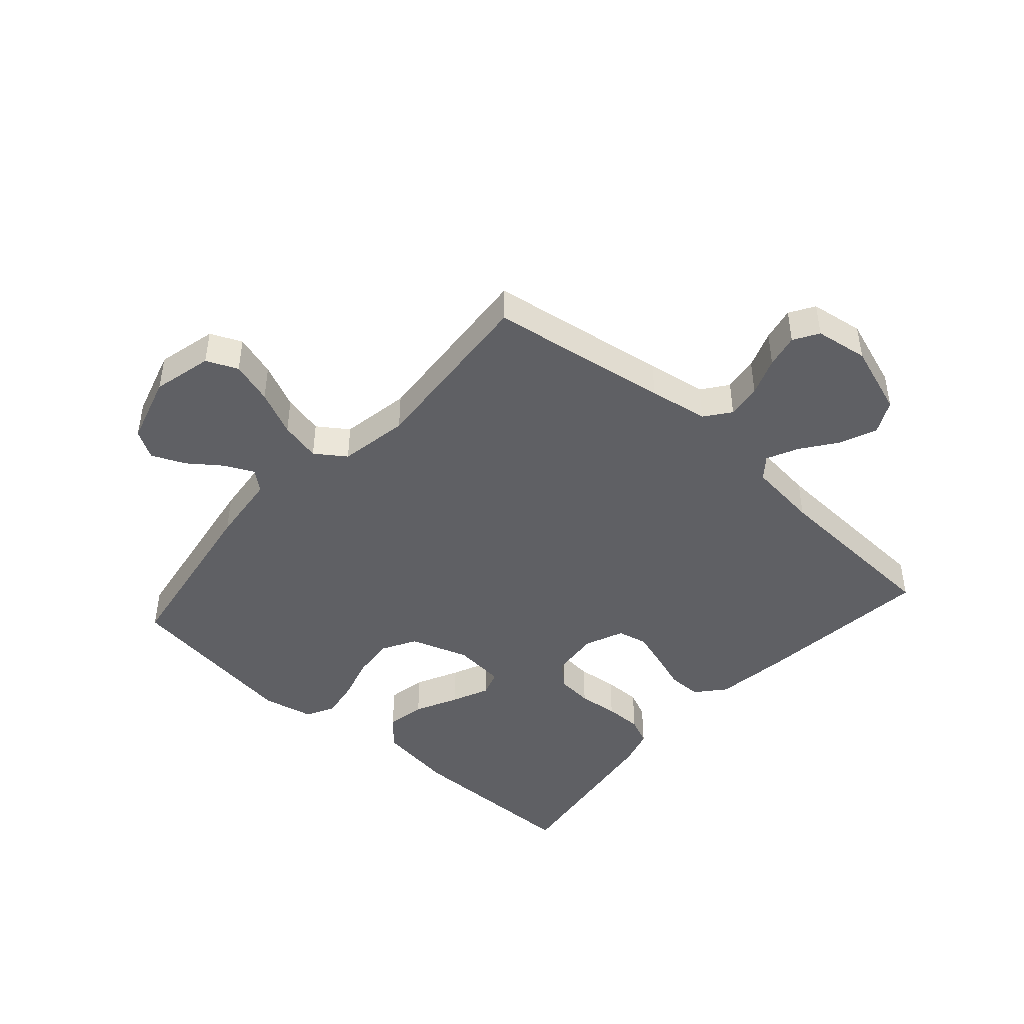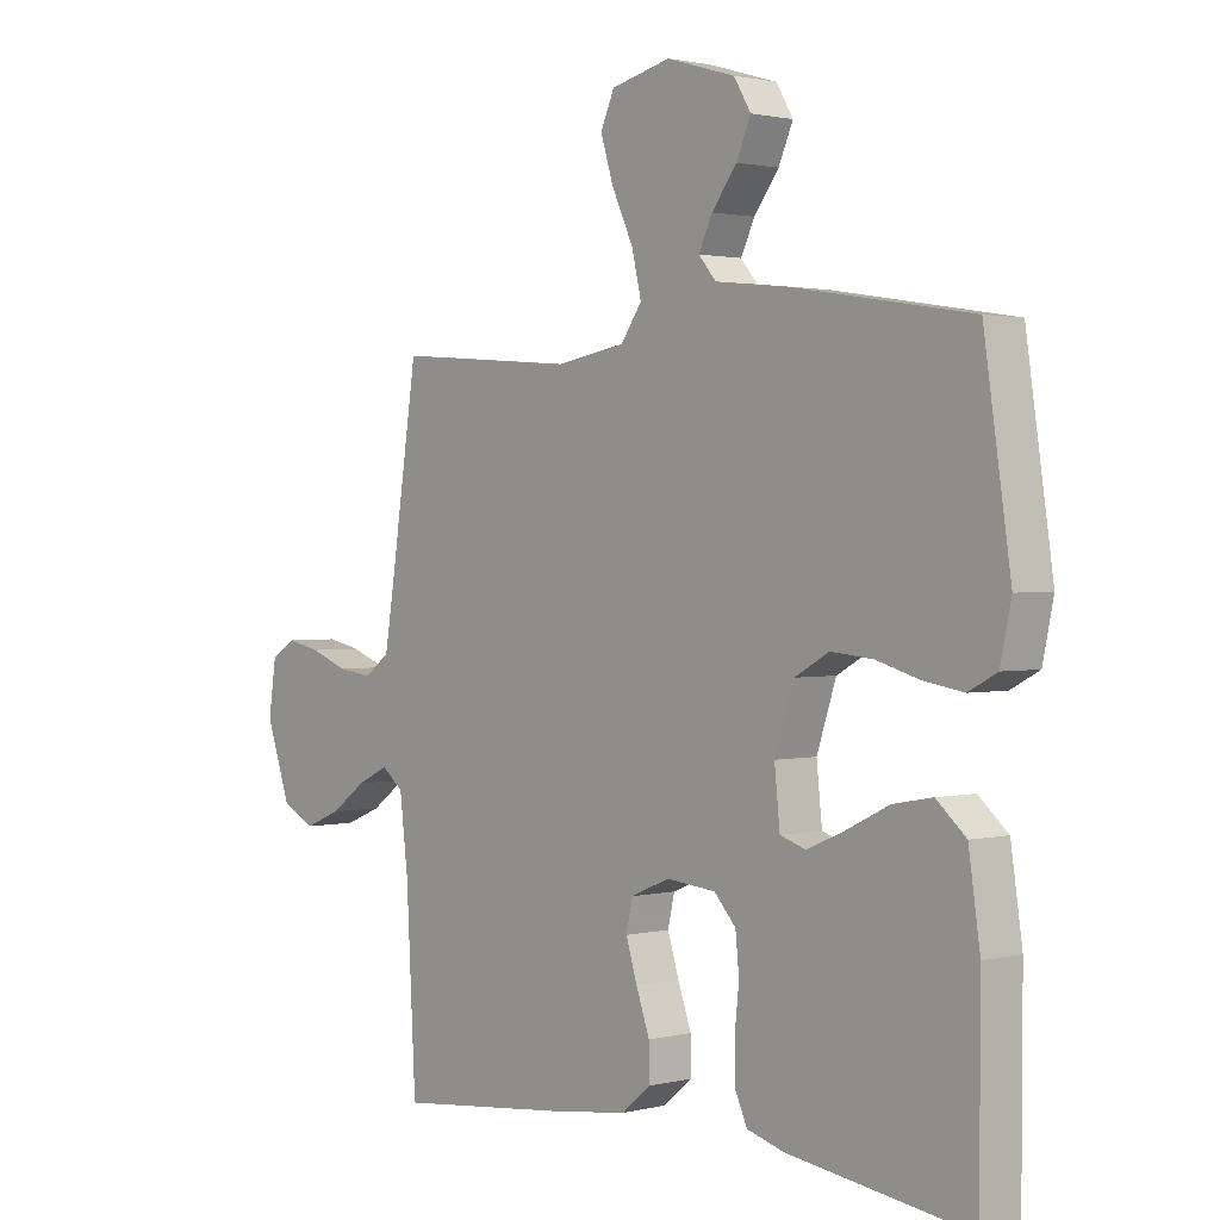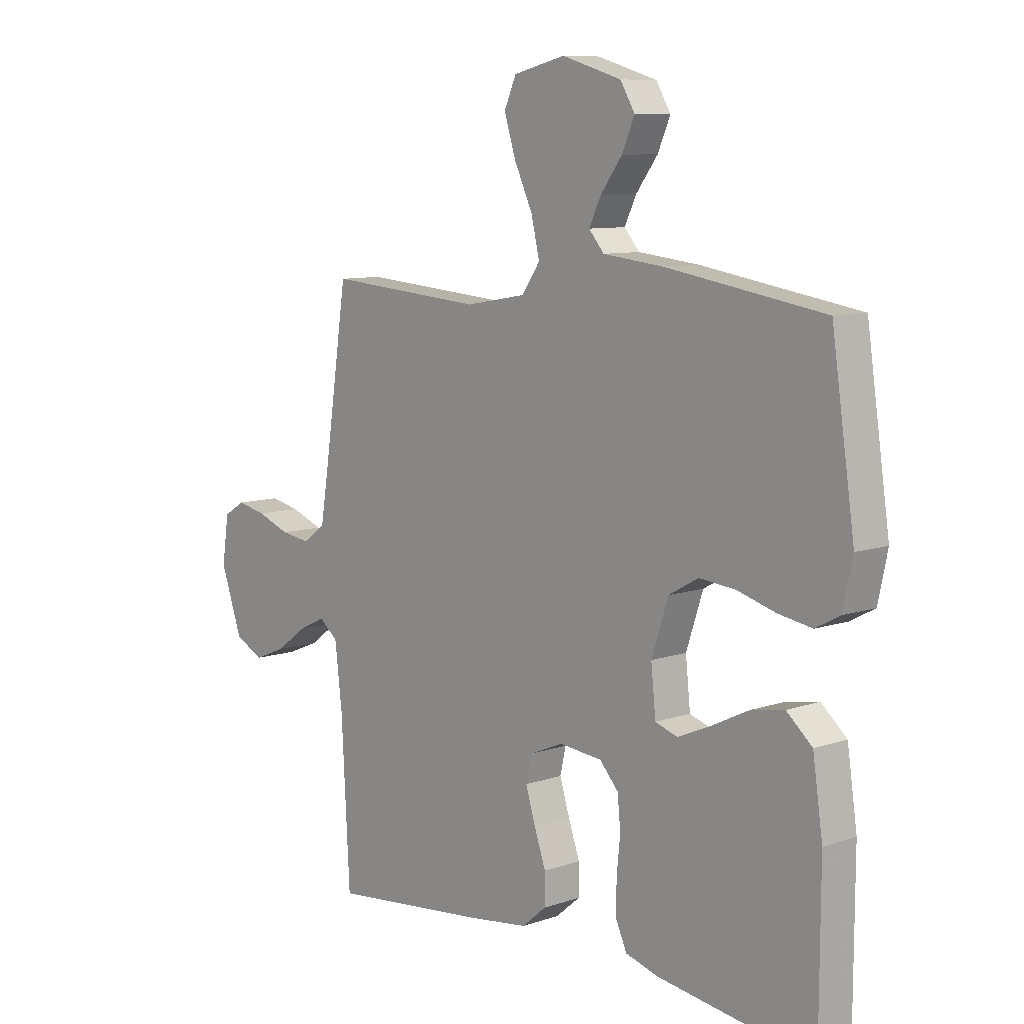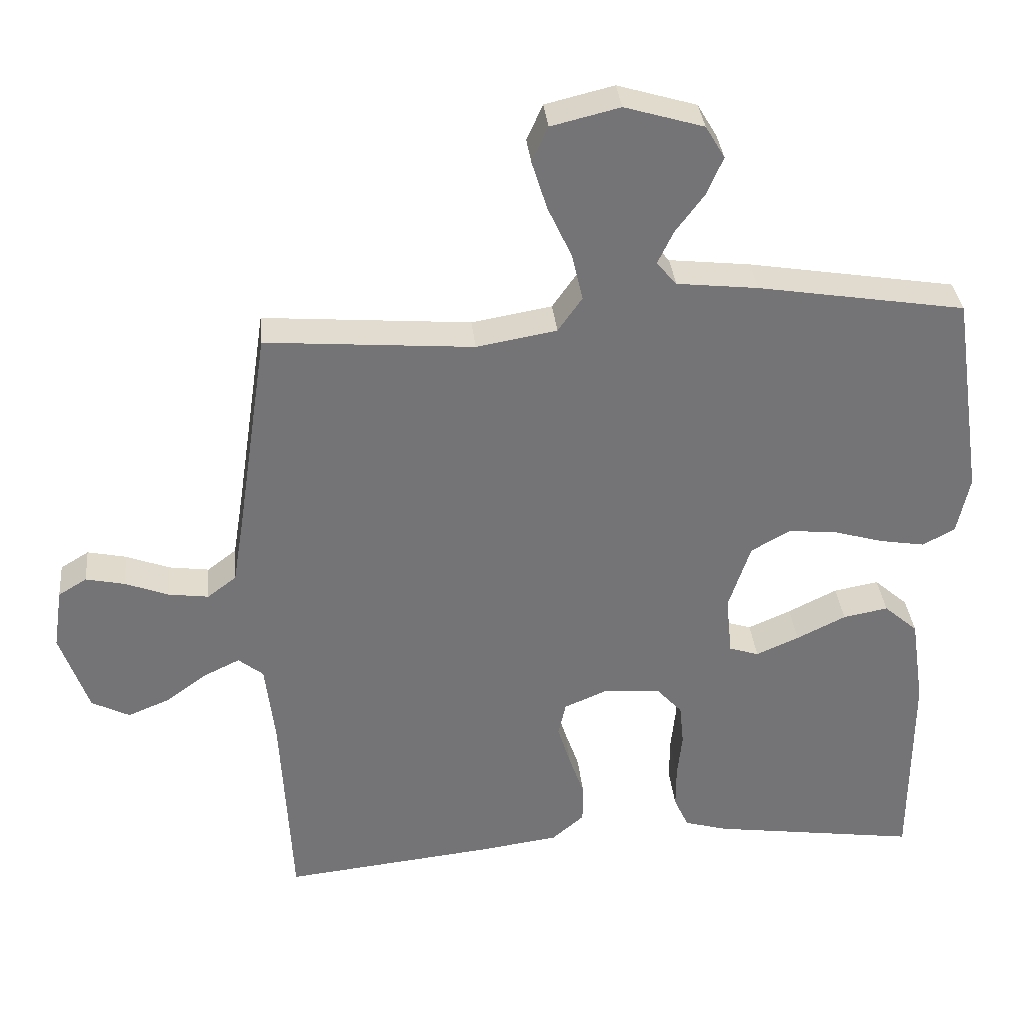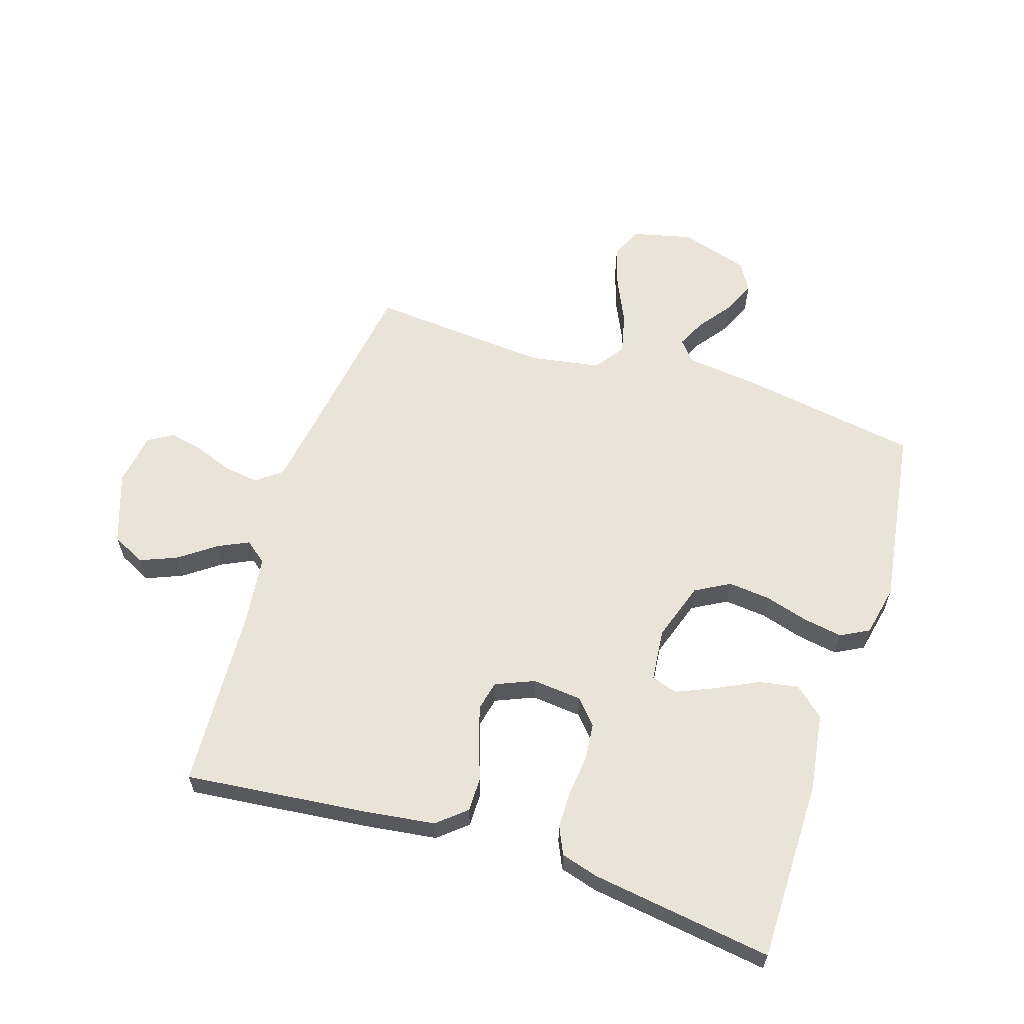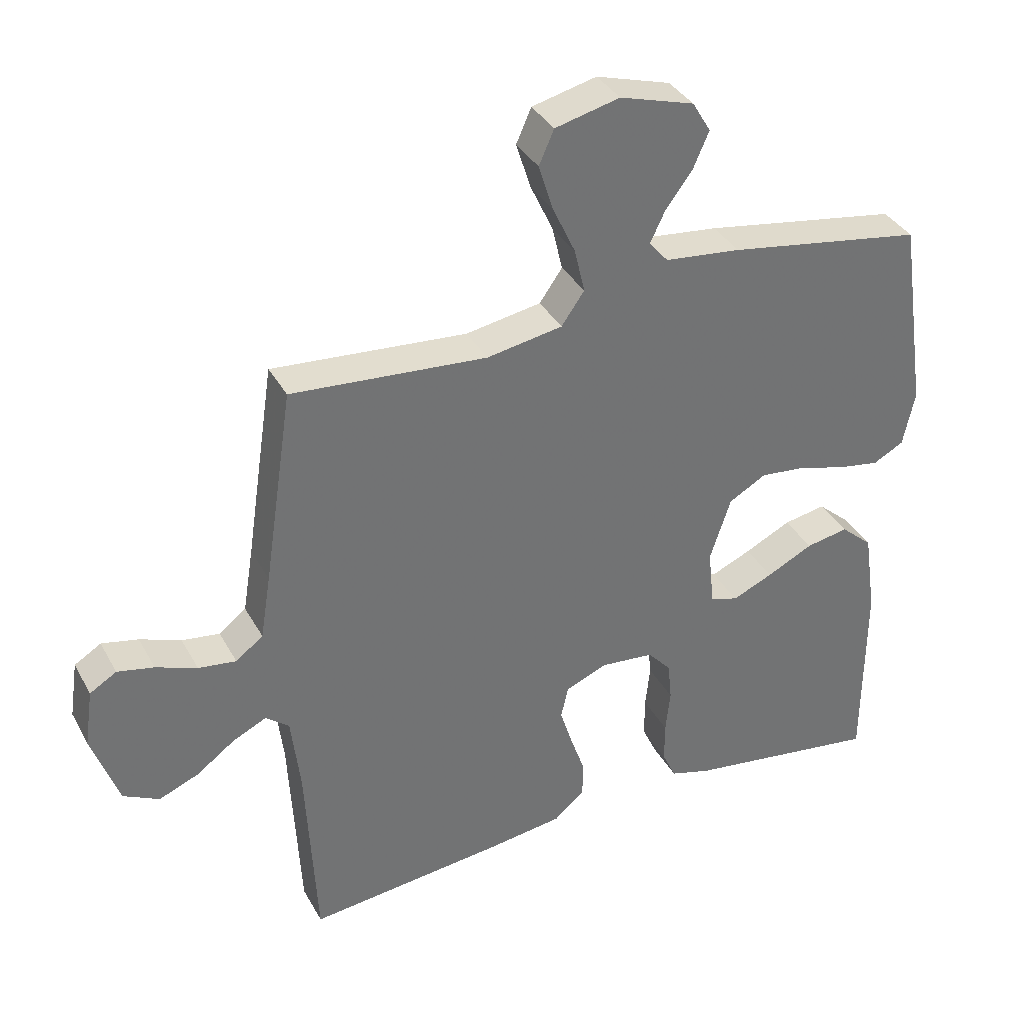
<metadata>
{"format":"obj","ext":"obj","renderer":"f3d","projection":"perspective","resolution":1024,"background":"white","views":[{"elev":-44.8,"azim":48.4,"up":"+Y"},{"elev":1.5,"azim":-131.6,"up":"+Z"},{"elev":9.0,"azim":-132.3,"up":"+Z"},{"elev":34.1,"azim":174.4,"up":"+Z"},{"elev":61.0,"azim":-162.2,"up":"+Y"},{"elev":36.1,"azim":154.3,"up":"+Z"}]}
</metadata>
<code>
v 0.5 0.07 -0.5
v 0.2 0.07 -0.468
v 0.081 0.07 -0.452
v 0.034 0.07 -0.412
v 0.034 0.07 -0.355
v 0.056 0.07 -0.292
v 0.075 0.07 -0.231
v 0.064 0.07 -0.182
v 0 0.07 -0.155
v -0.082 0.07 -0.163
v -0.118 0.07 -0.203
v -0.124 0.07 -0.263
v -0.117 0.07 -0.33
v -0.117 0.07 -0.393
v -0.138 0.07 -0.439
v -0.2 0.07 -0.457
v -0.5 0.07 -0.5
v -0.501 0.07 -0.2
v -0.482 0.07 -0.07
v -0.433 0.07 -0.027
v -0.368 0.07 -0.039
v -0.297 0.07 -0.074
v -0.235 0.07 -0.101
v -0.192 0.07 -0.087
v -0.183 0.07 0
v -0.215 0.07 0.097
v -0.272 0.07 0.129
v -0.342 0.07 0.122
v -0.414 0.07 0.101
v -0.479 0.07 0.09
v -0.526 0.07 0.115
v -0.544 0.07 0.2
v -0.5 0.07 0.5
v -0.2 0.07 0.549
v -0.083 0.07 0.562
v -0.054 0.07 0.596
v -0.077 0.07 0.644
v -0.118 0.07 0.699
v -0.142 0.07 0.754
v -0.114 0.07 0.801
v 0 0.07 0.835
v 0.099 0.07 0.811
v 0.122 0.07 0.759
v 0.1 0.07 0.689
v 0.065 0.07 0.614
v 0.049 0.07 0.546
v 0.084 0.07 0.496
v 0.2 0.07 0.476
v 0.5 0.07 0.5
v 0.545 0.07 0.2
v 0.561 0.07 0.101
v 0.603 0.07 0.069
v 0.661 0.07 0.077
v 0.724 0.07 0.101
v 0.78 0.07 0.113
v 0.821 0.07 0.088
v 0.834 0.07 0
v 0.793 0.07 -0.118
v 0.738 0.07 -0.146
v 0.677 0.07 -0.121
v 0.618 0.07 -0.078
v 0.566 0.07 -0.053
v 0.53 0.07 -0.082
v 0.516 0.07 -0.2
v 0.5 0 -0.5
v 0.2 0 -0.468
v 0.081 0 -0.452
v 0.034 0 -0.412
v 0.034 0 -0.355
v 0.056 0 -0.292
v 0.075 0 -0.231
v 0.064 0 -0.182
v 0 0 -0.155
v -0.082 0 -0.163
v -0.118 0 -0.203
v -0.124 0 -0.263
v -0.117 0 -0.33
v -0.117 0 -0.393
v -0.138 0 -0.439
v -0.2 0 -0.457
v -0.5 0 -0.5
v -0.501 0 -0.2
v -0.482 0 -0.07
v -0.433 0 -0.027
v -0.368 0 -0.039
v -0.297 0 -0.074
v -0.235 0 -0.101
v -0.192 0 -0.087
v -0.183 0 0
v -0.215 0 0.097
v -0.272 0 0.129
v -0.342 0 0.122
v -0.414 0 0.101
v -0.479 0 0.09
v -0.526 0 0.115
v -0.544 0 0.2
v -0.5 0 0.5
v -0.2 0 0.549
v -0.083 0 0.562
v -0.054 0 0.596
v -0.077 0 0.644
v -0.118 0 0.699
v -0.142 0 0.754
v -0.114 0 0.801
v 0 0 0.835
v 0.099 0 0.811
v 0.122 0 0.759
v 0.1 0 0.689
v 0.065 0 0.614
v 0.049 0 0.546
v 0.084 0 0.496
v 0.2 0 0.476
v 0.5 0 0.5
v 0.545 0 0.2
v 0.561 0 0.101
v 0.603 0 0.069
v 0.661 0 0.077
v 0.724 0 0.101
v 0.78 0 0.113
v 0.821 0 0.088
v 0.834 0 0
v 0.793 0 -0.118
v 0.738 0 -0.146
v 0.677 0 -0.121
v 0.618 0 -0.078
v 0.566 0 -0.053
v 0.53 0 -0.082
v 0.516 0 -0.2
f 59 60 61
f 58 59 61
f 57 58 61
f 56 57 61
f 55 56 61
f 54 55 61
f 53 54 61
f 52 53 61 62
f 51 52 62 63
f 48 49 50
f 50 51 63
f 48 50 63
f 47 48 63
f 43 44 45
f 42 43 45
f 41 42 45
f 40 41 45
f 39 40 45
f 38 39 45
f 37 38 45
f 36 37 45 46
f 35 36 46 47
f 34 35 47
f 33 34 47
f 32 33 47
f 31 32 47
f 30 31 47
f 29 30 47
f 28 29 47
f 20 21 22
f 19 20 22
f 18 19 22
f 17 18 22
f 16 17 22
f 15 16 22
f 14 15 22
f 13 14 22
f 12 13 22
f 11 12 22 23
f 10 11 23 24
f 4 5 6
f 3 4 6
f 2 3 6
f 1 2 6
f 64 1 6
f 64 6 7
f 63 64 7 8
f 47 63 8 9
f 27 28 47
f 26 27 47
f 47 9 10
f 26 47 10
f 25 26 10
f 10 24 25
f 125 124 123
f 125 123 122
f 125 122 121
f 125 121 120
f 125 120 119
f 125 119 118
f 125 118 117
f 126 125 117 116
f 127 126 116 115
f 114 113 112
f 127 115 114
f 127 114 112
f 127 112 111
f 109 108 107
f 109 107 106
f 109 106 105
f 109 105 104
f 109 104 103
f 109 103 102
f 109 102 101
f 110 109 101 100
f 111 110 100 99
f 111 99 98
f 111 98 97
f 111 97 96
f 111 96 95
f 111 95 94
f 111 94 93
f 111 93 92
f 86 85 84
f 86 84 83
f 86 83 82
f 86 82 81
f 86 81 80
f 86 80 79
f 86 79 78
f 86 78 77
f 86 77 76
f 87 86 76 75
f 88 87 75 74
f 70 69 68
f 70 68 67
f 70 67 66
f 70 66 65
f 70 65 128
f 71 70 128
f 72 71 128 127
f 73 72 127 111
f 111 92 91
f 111 91 90
f 74 73 111
f 74 111 90
f 74 90 89
f 89 88 74
f 1 65 66 2
f 2 66 67 3
f 3 67 68 4
f 4 68 69 5
f 5 69 70 6
f 6 70 71 7
f 7 71 72 8
f 8 72 73 9
f 9 73 74 10
f 10 74 75 11
f 11 75 76 12
f 12 76 77 13
f 13 77 78 14
f 14 78 79 15
f 15 79 80 16
f 16 80 81 17
f 17 81 82 18
f 18 82 83 19
f 19 83 84 20
f 20 84 85 21
f 21 85 86 22
f 22 86 87 23
f 23 87 88 24
f 24 88 89 25
f 25 89 90 26
f 26 90 91 27
f 27 91 92 28
f 28 92 93 29
f 29 93 94 30
f 30 94 95 31
f 31 95 96 32
f 32 96 97 33
f 33 97 98 34
f 34 98 99 35
f 35 99 100 36
f 36 100 101 37
f 37 101 102 38
f 38 102 103 39
f 39 103 104 40
f 40 104 105 41
f 41 105 106 42
f 42 106 107 43
f 43 107 108 44
f 44 108 109 45
f 45 109 110 46
f 46 110 111 47
f 47 111 112 48
f 48 112 113 49
f 49 113 114 50
f 50 114 115 51
f 51 115 116 52
f 52 116 117 53
f 53 117 118 54
f 54 118 119 55
f 55 119 120 56
f 56 120 121 57
f 57 121 122 58
f 58 122 123 59
f 59 123 124 60
f 60 124 125 61
f 61 125 126 62
f 62 126 127 63
f 63 127 128 64
f 64 128 65 1

</code>
